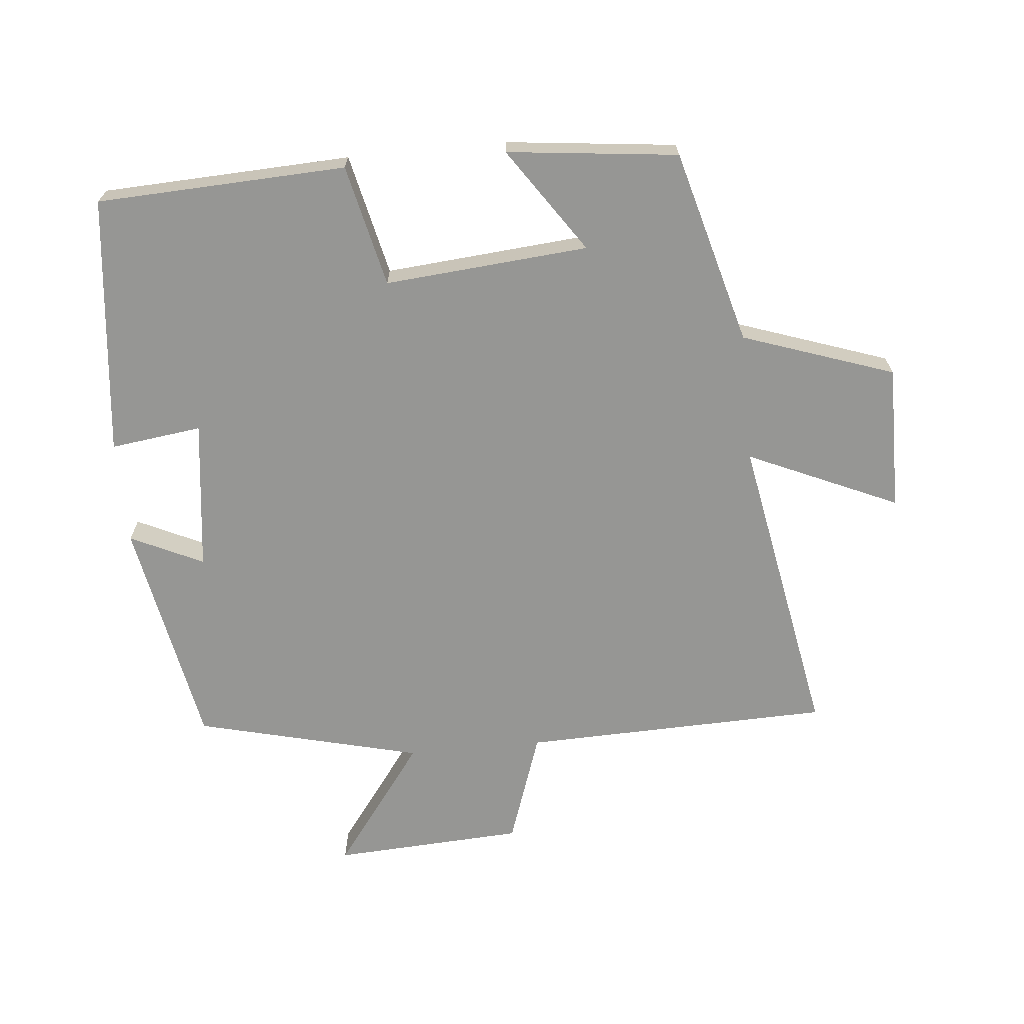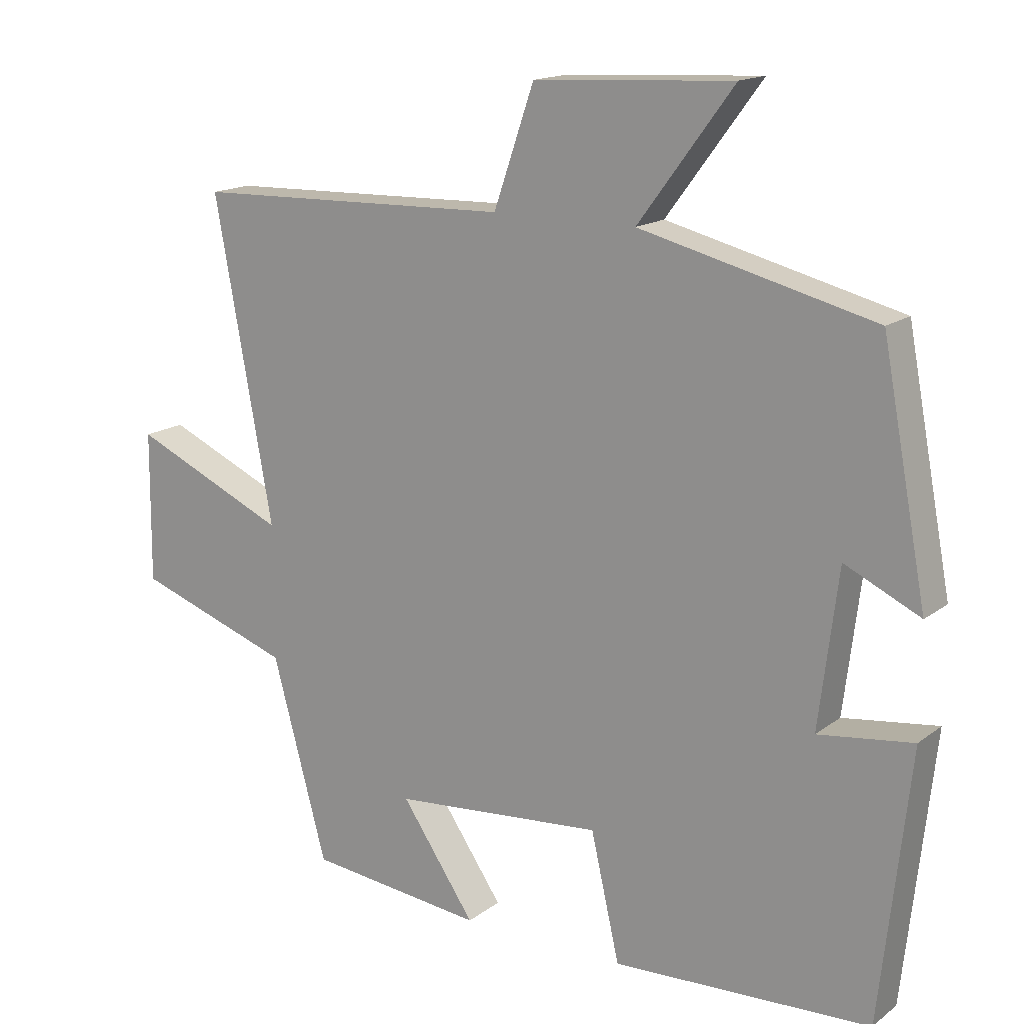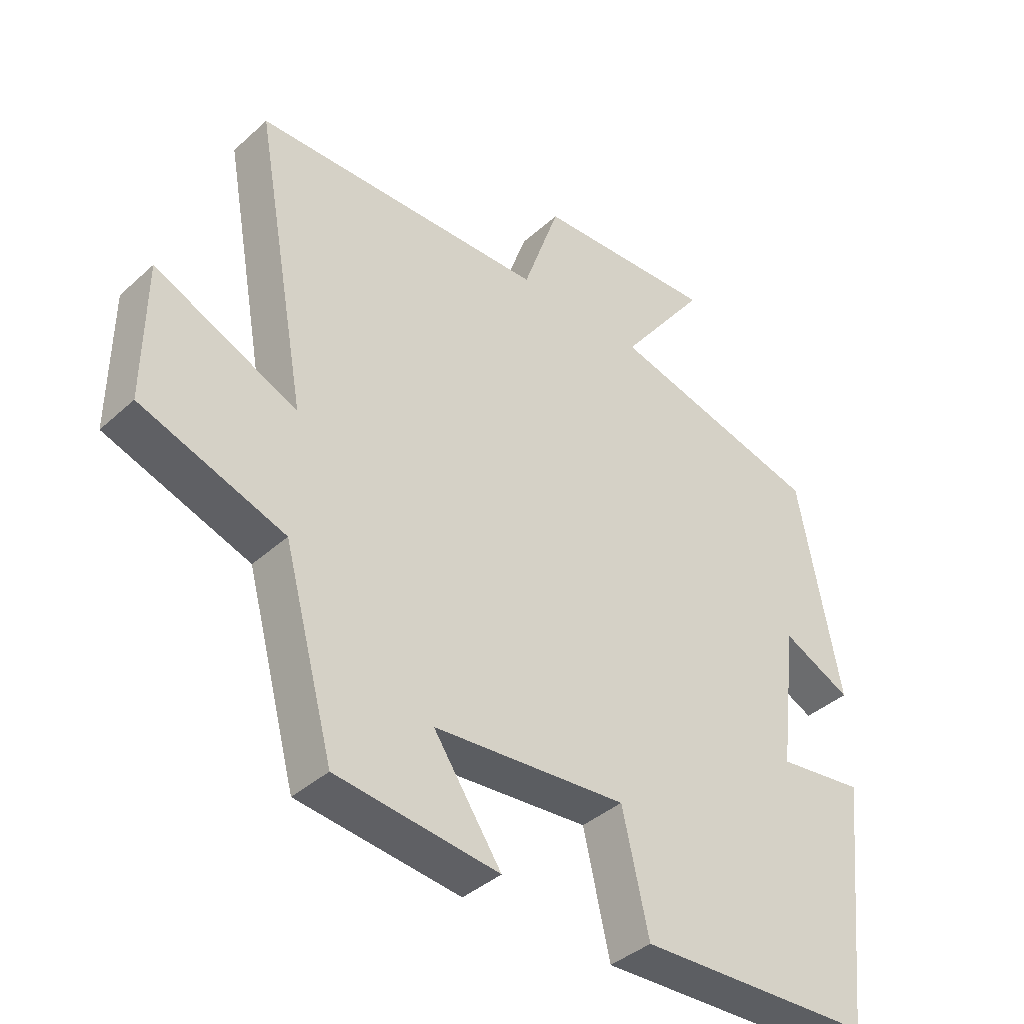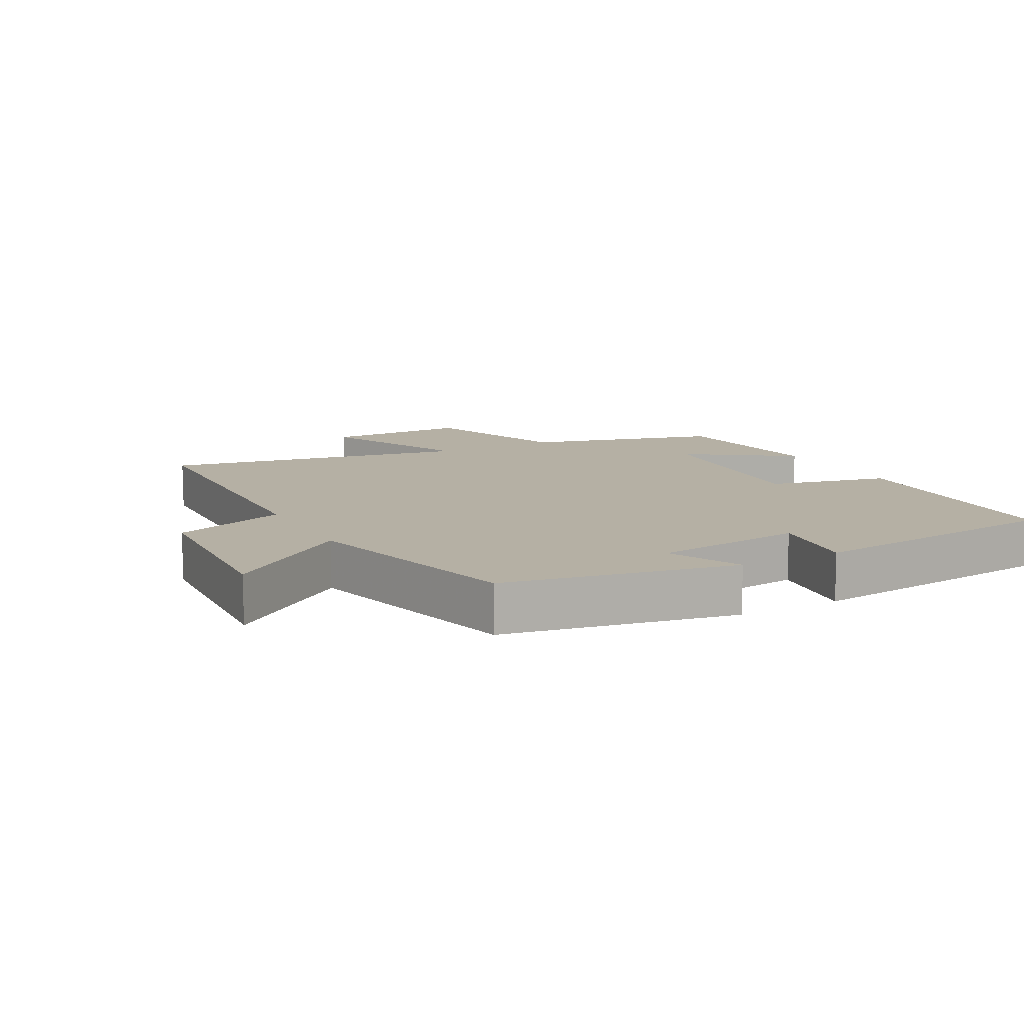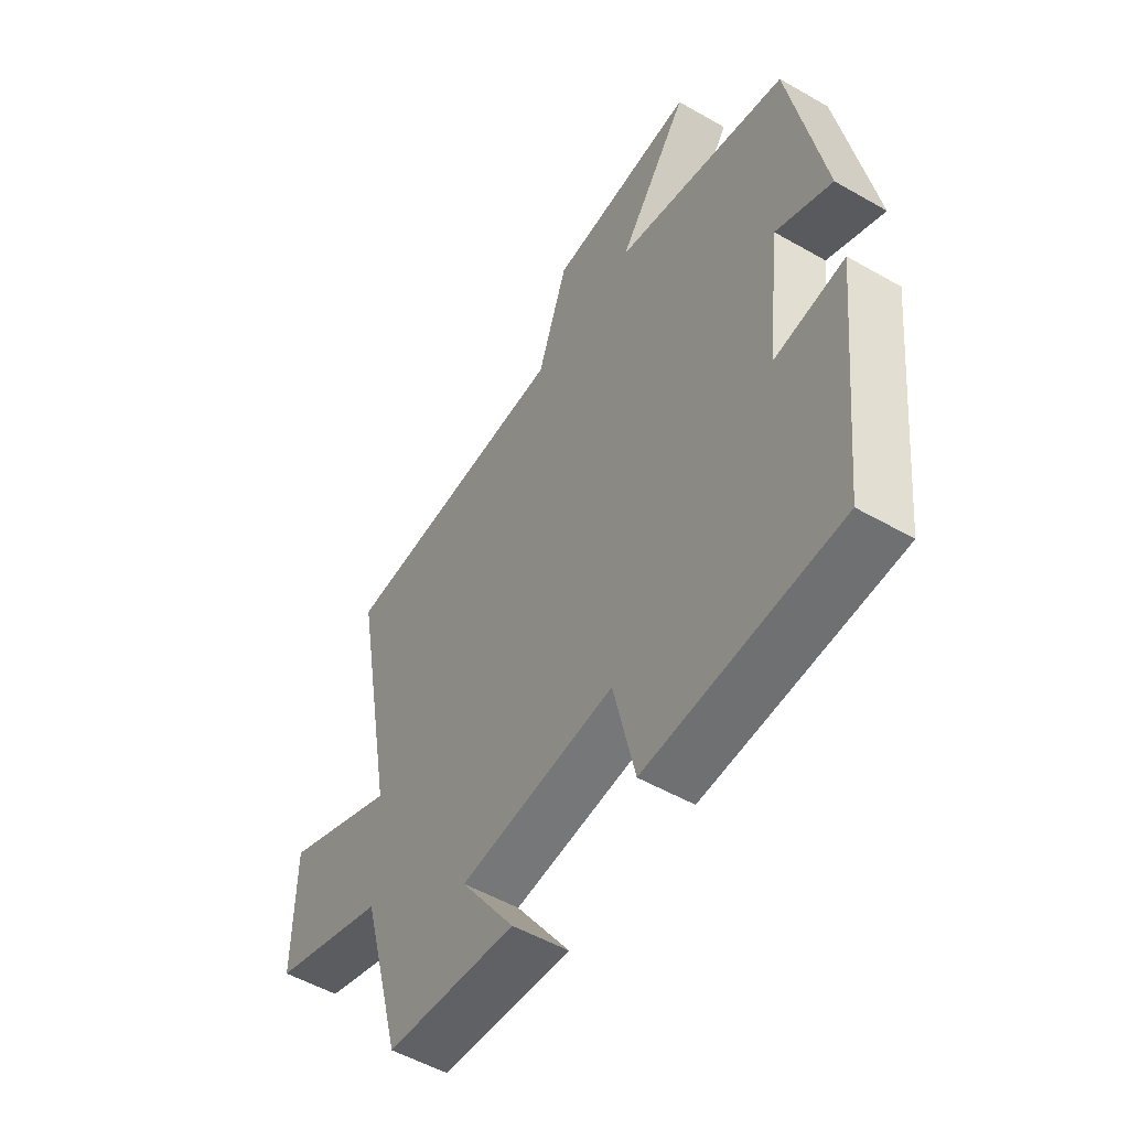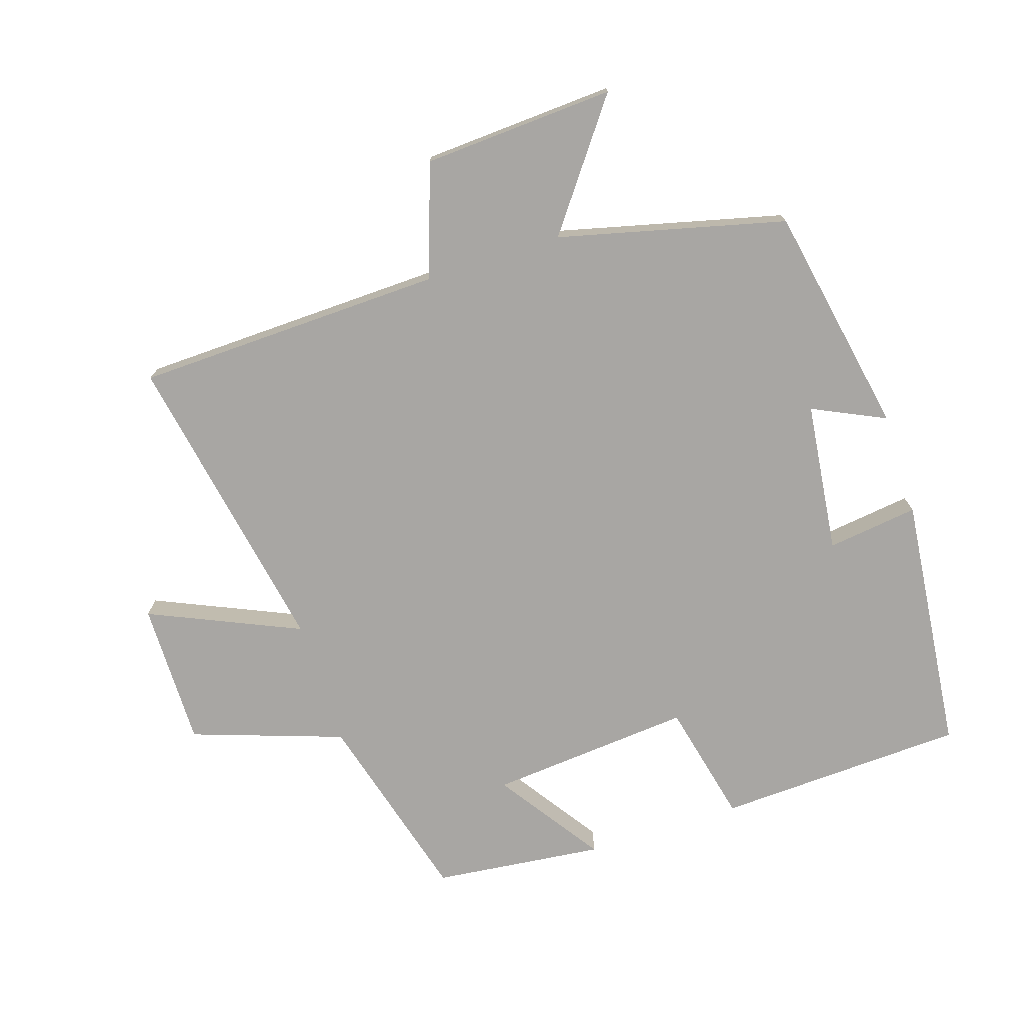
<metadata>
{"format":"obj","ext":"obj","renderer":"f3d","projection":"perspective","resolution":1024,"background":"white","views":[{"elev":-67.7,"azim":-174.5,"up":"+Y"},{"elev":15.9,"azim":33.8,"up":"+Z"},{"elev":-39.4,"azim":-41.9,"up":"+Z"},{"elev":11.6,"azim":61.8,"up":"+Y"},{"elev":-52.8,"azim":58.4,"up":"+Z"},{"elev":-74.3,"azim":18.0,"up":"+Y"}]}
</metadata>
<code>
v -0.42 0.07 -0.471
v -0.5 0.07 -0.177
v -0.729 0.07 -0.098
v -0.727 0.07 0.122
v -0.5 0.07 0.021
v -0.585 0.07 0.487
v -0.118 0.07 0.5
v -0.059 0.07 0.671
v 0.231 0.07 0.687
v 0.092 0.07 0.5
v 0.434 0.07 0.415
v 0.5 0.07 0.066
v 0.39 0.07 0.118
v 0.362 0.07 -0.11
v 0.5 0.07 -0.092
v 0.457 0.07 -0.484
v 0.08 0.07 -0.5
v 0.038 0.07 -0.316
v -0.27 0.07 -0.342
v -0.162 0.07 -0.5
v -0.42 0 -0.471
v -0.5 0 -0.177
v -0.729 0 -0.098
v -0.727 0 0.122
v -0.5 0 0.021
v -0.585 0 0.487
v -0.118 0 0.5
v -0.059 0 0.671
v 0.231 0 0.687
v 0.092 0 0.5
v 0.434 0 0.415
v 0.5 0 0.066
v 0.39 0 0.118
v 0.362 0 -0.11
v 0.5 0 -0.092
v 0.457 0 -0.484
v 0.08 0 -0.5
v 0.038 0 -0.316
v -0.27 0 -0.342
v -0.162 0 -0.5
f 19 20 1 2
f 18 19 2
f 15 16 17 18
f 14 15 18
f 13 14 18 2
f 10 11 12 13
f 10 13 2
f 7 8 9 10
f 5 6 7 10
f 5 10 2
f 2 3 4 5
f 22 21 40 39
f 22 39 38
f 38 37 36 35
f 38 35 34
f 22 38 34 33
f 33 32 31 30
f 22 33 30
f 30 29 28 27
f 30 27 26 25
f 22 30 25
f 25 24 23 22
f 1 21 22 2
f 2 22 23 3
f 3 23 24 4
f 4 24 25 5
f 5 25 26 6
f 6 26 27 7
f 7 27 28 8
f 8 28 29 9
f 9 29 30 10
f 10 30 31 11
f 11 31 32 12
f 12 32 33 13
f 13 33 34 14
f 14 34 35 15
f 15 35 36 16
f 16 36 37 17
f 17 37 38 18
f 18 38 39 19
f 19 39 40 20
f 20 40 21 1

</code>
